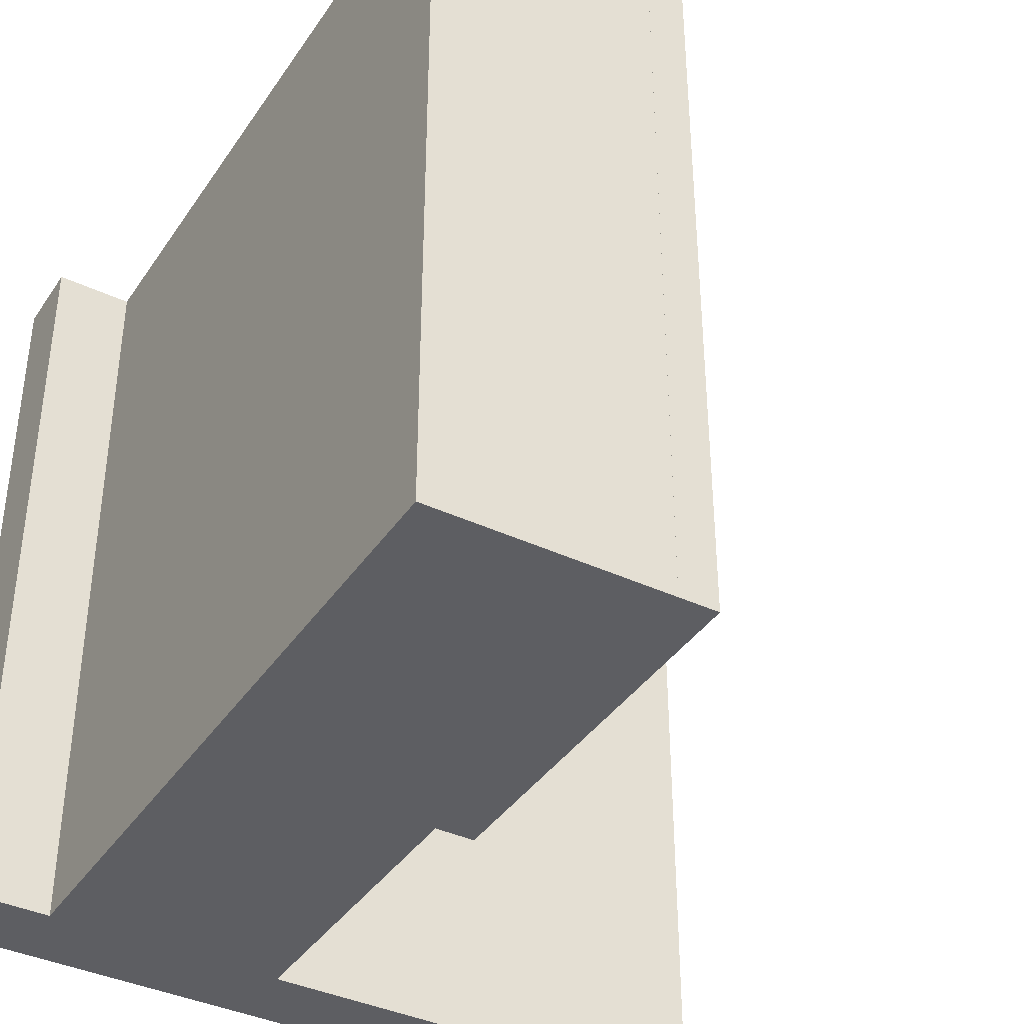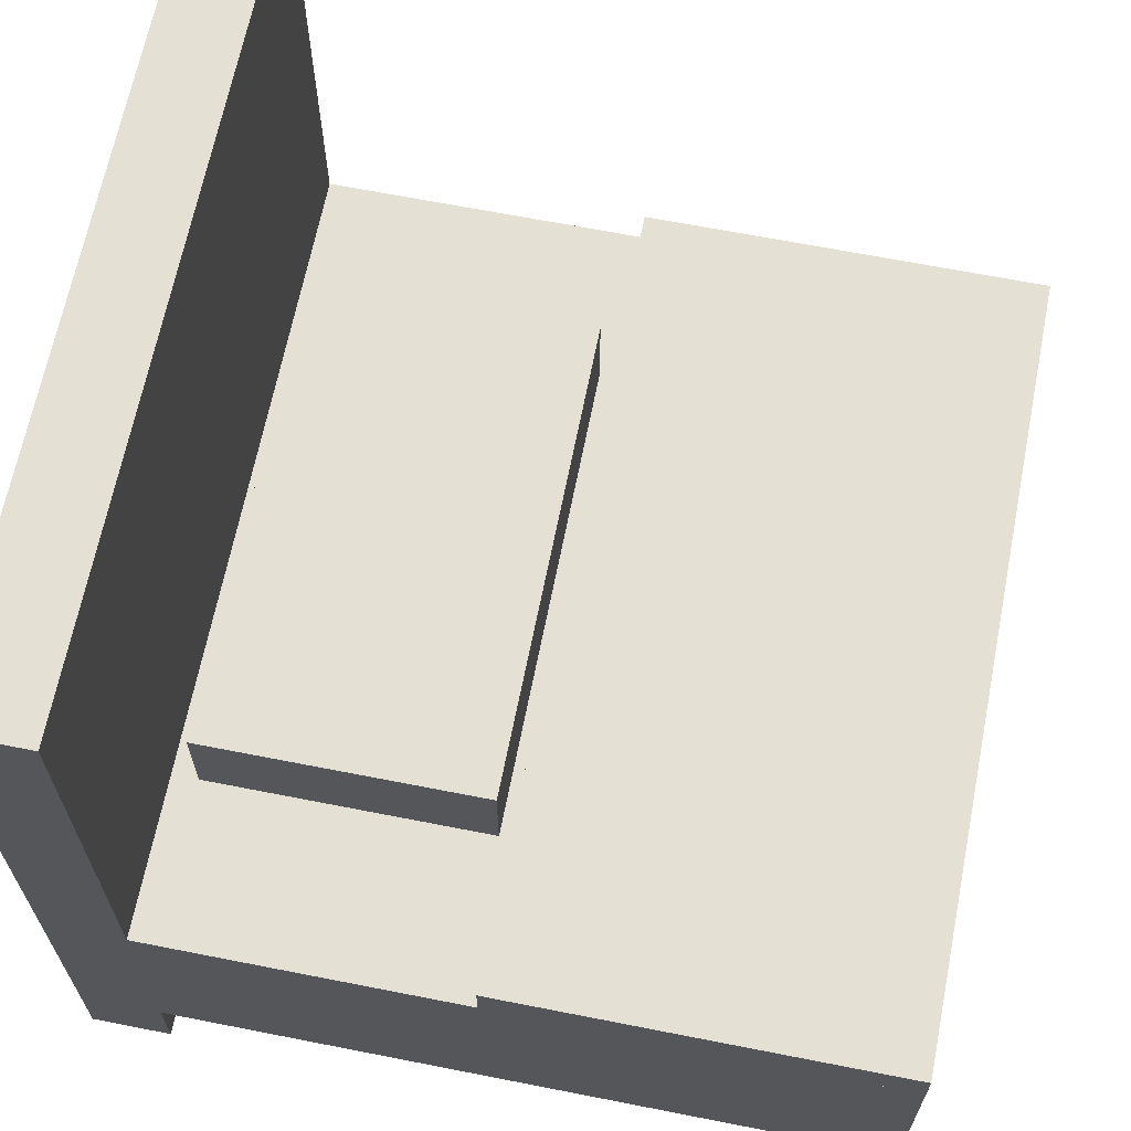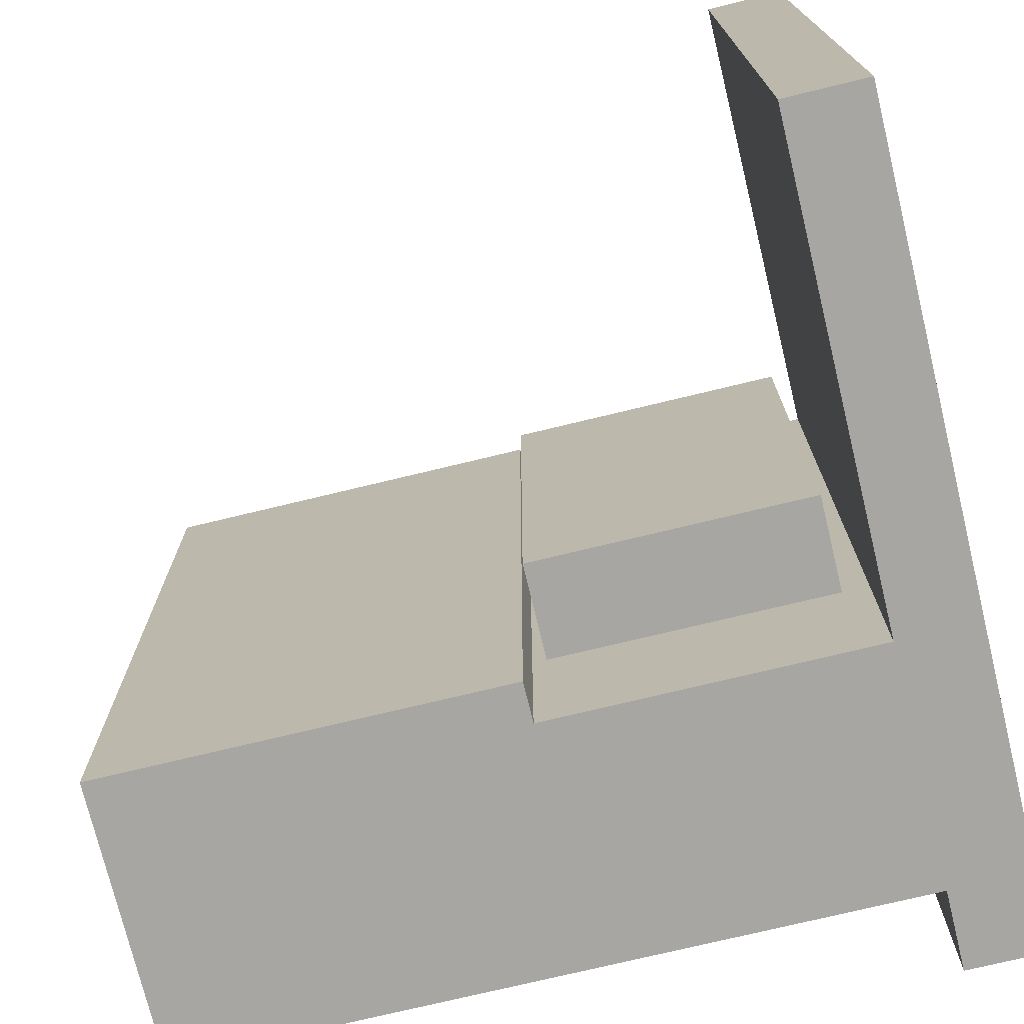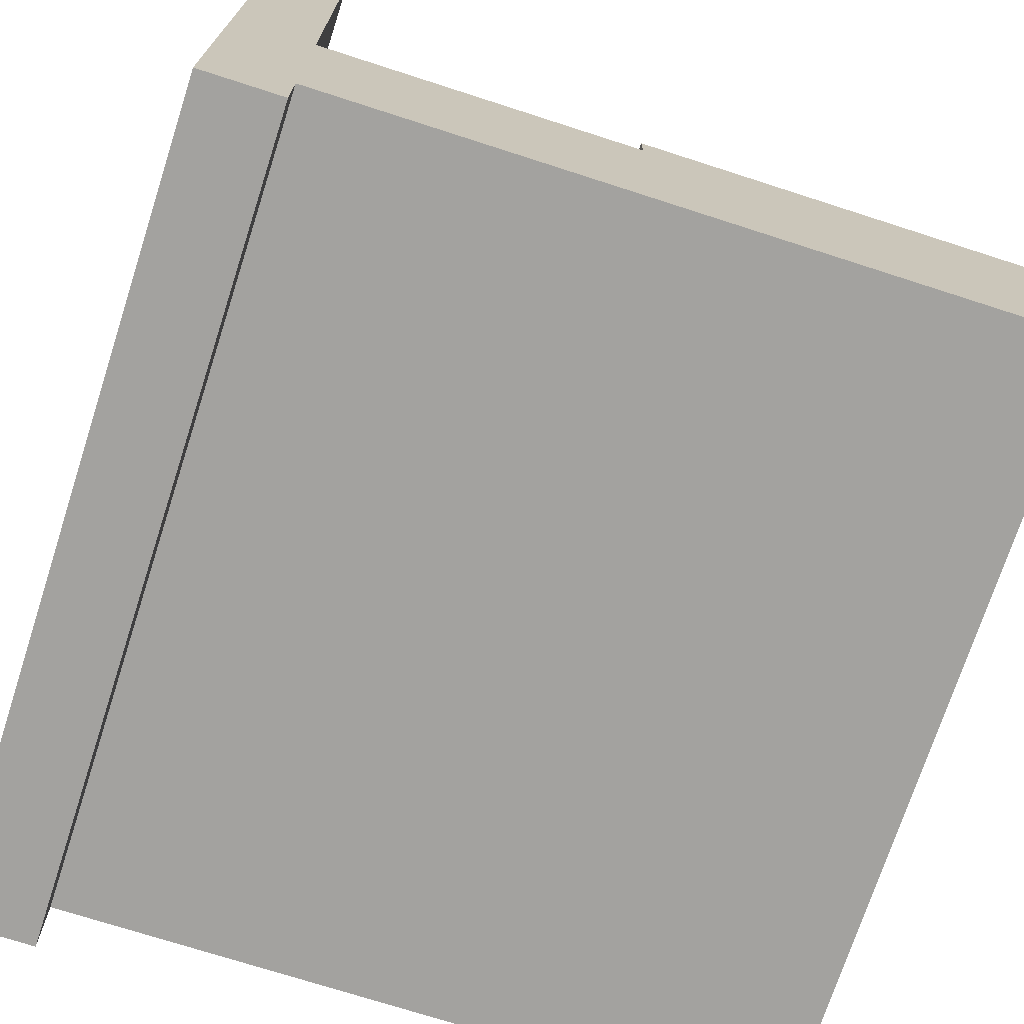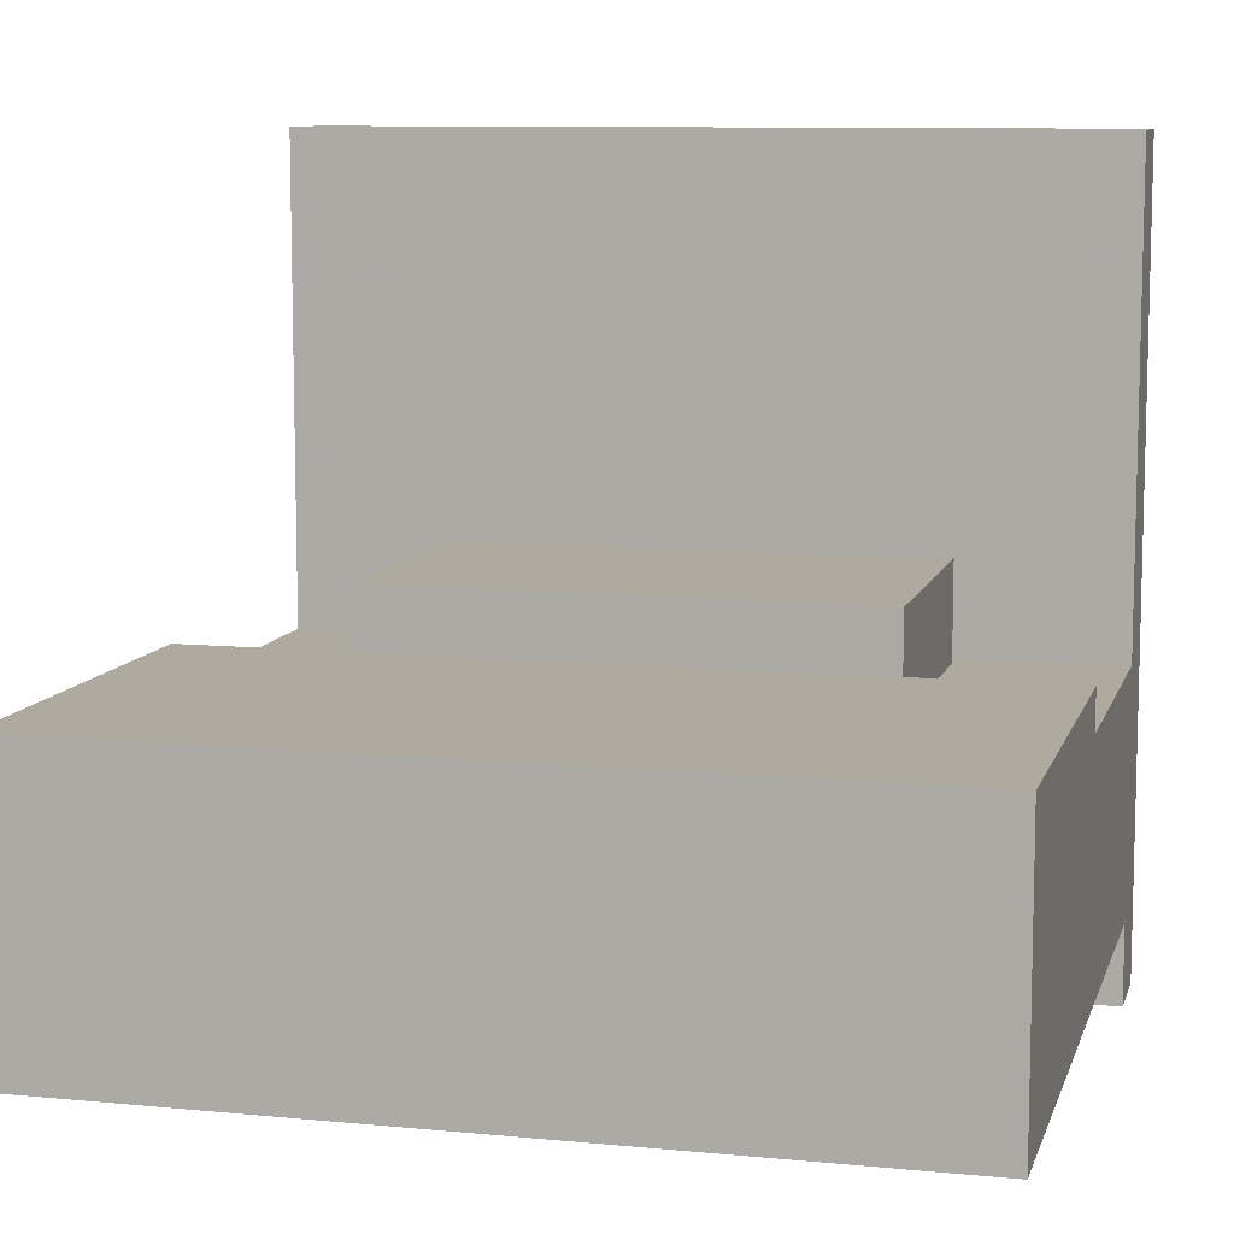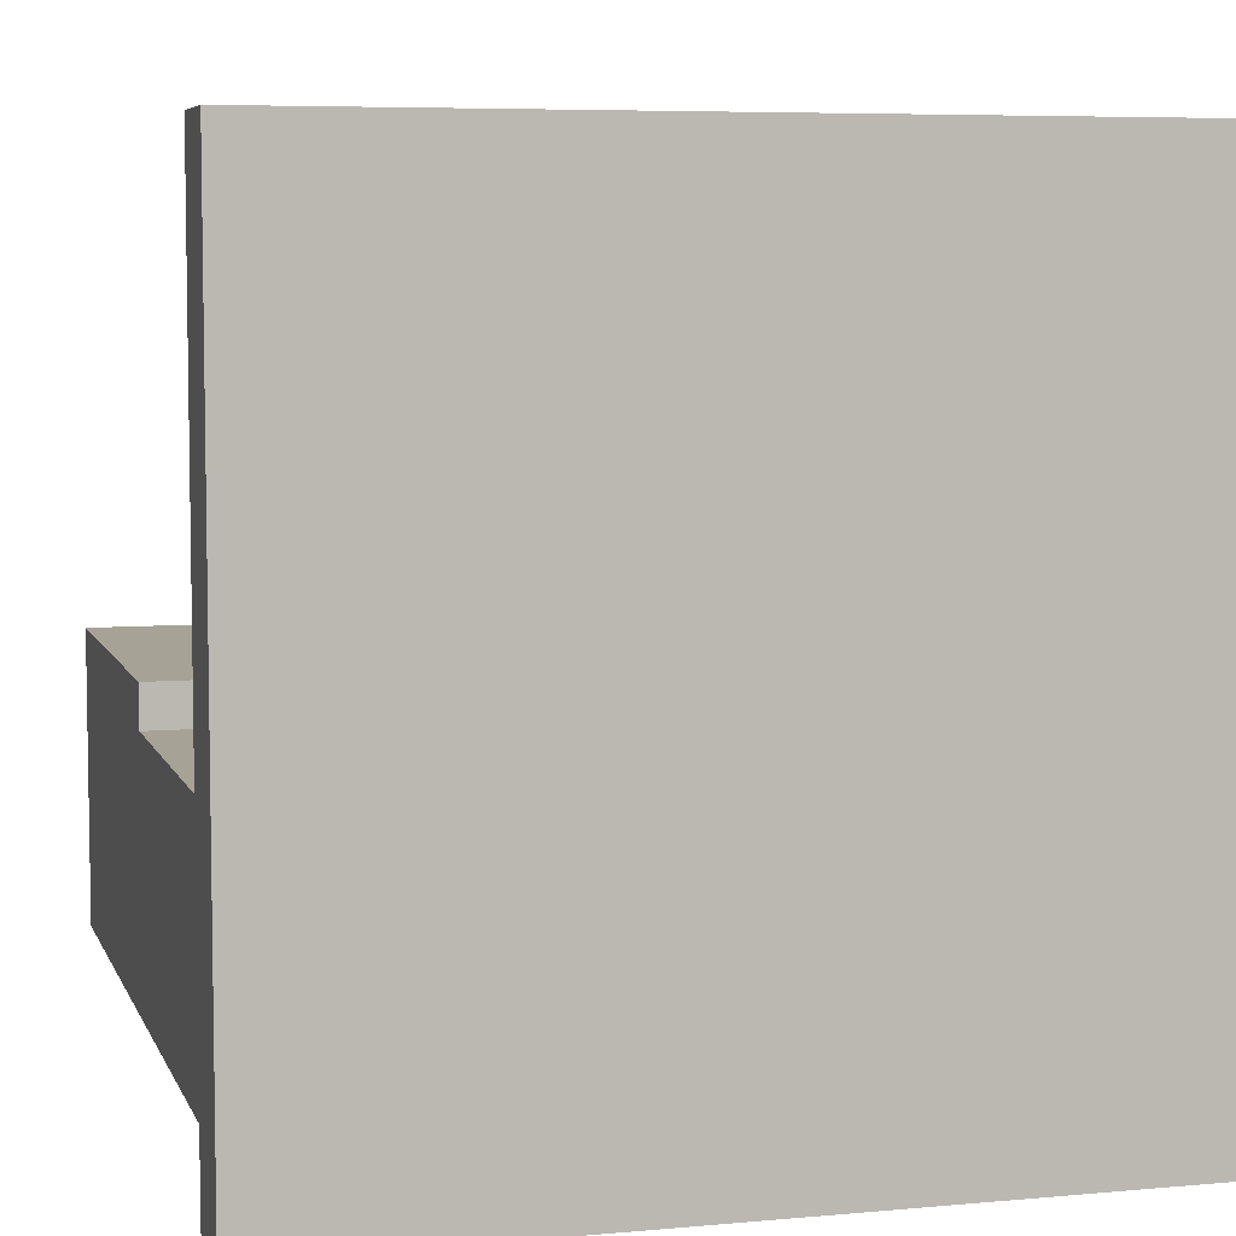
<metadata>
{"format":"obj","ext":"obj","renderer":"f3d","projection":"perspective","resolution":1024,"background":"white","views":[{"elev":-39.0,"azim":59.6,"up":"+Z"},{"elev":65.9,"azim":11.2,"up":"+Y"},{"elev":-74.1,"azim":-166.4,"up":"+Z"},{"elev":-72.4,"azim":-17.9,"up":"+Y"},{"elev":9.5,"azim":104.3,"up":"+Y"},{"elev":6.3,"azim":-105.4,"up":"+Y"}]}
</metadata>
<code>
v -0.4 -0.5 0.5
v -0.5 -0.5 0.5
v -0.5 -0.5 -0.5
v -0.5 0.5 -0.5
v -0.5 0.5 0.5
v -0.4 0.5 0.5
v -0.4 0.5 -0.5
v -0.4 -0.5 -0.5
v -0.4002 -0.3 -0.5
v -0.4002 -0.4 -0.5
v -0.4002 -0.4 0.5
v 0.4998 -0.3 -0.5
v 0.4998 -0.4 -0.5
v 0.4998 -0.3 0.5
v 0.4998 -0.4 0.5
v -0.4002 -0.3 0.5
v -0.4002 -0.1 0.5
v -0.4002 -0.1 -0.5
v -0.4002 -0.3 -0.5
v 0.4998 -0.1 -0.5
v 0.4998 -0.3 -0.5
v 0.4998 -0.1 0.5
v 0.4998 -0.3 0.5
v -0.4002 -0.3 0.5
v -0.000102 -0.05 -0.5
v -0.000102 -0.1 -0.5
v -0.000102 -0.1 0.5
v 0.4999 -0.05 -0.5
v 0.4999 -0.1 -0.5
v 0.4999 -0.05 0.5
v 0.4999 -0.1 0.5
v -0.000102 -0.05 0.5
v -0.3674 0.02 -0.3
v -0.3674 -0.1 -0.3
v -0.3674 -0.1 0.3
v -0.01741 0.02 -0.3
v -0.01741 -0.1 -0.3
v -0.01741 0.02 0.3
v -0.01741 -0.1 0.3
v -0.3674 0.02 0.3
f 1 2 3
f 4 5 6
f 7 6 1
f 6 5 2
f 5 4 3
f 8 3 4
f 8 1 3
f 7 4 6
f 8 7 1
f 1 6 2
f 2 5 3
f 7 8 4
f 9 10 11
f 12 13 10
f 14 15 13
f 16 11 15
f 10 13 15
f 12 9 16
f 16 9 11
f 9 12 10
f 12 14 13
f 14 16 15
f 11 10 15
f 14 12 16
f 17 18 19
f 20 21 19
f 20 22 23
f 17 24 23
f 19 21 23
f 20 18 17
f 24 17 19
f 18 20 19
f 21 20 23
f 22 17 23
f 24 19 23
f 22 20 17
f 25 26 27
f 28 29 26
f 30 31 29
f 32 27 31
f 26 29 31
f 28 25 32
f 32 25 27
f 25 28 26
f 28 30 29
f 30 32 31
f 27 26 31
f 30 28 32
f 33 34 35
f 36 37 34
f 38 39 37
f 40 35 39
f 34 37 39
f 36 33 40
f 40 33 35
f 33 36 34
f 36 38 37
f 38 40 39
f 35 34 39
f 38 36 40

</code>
